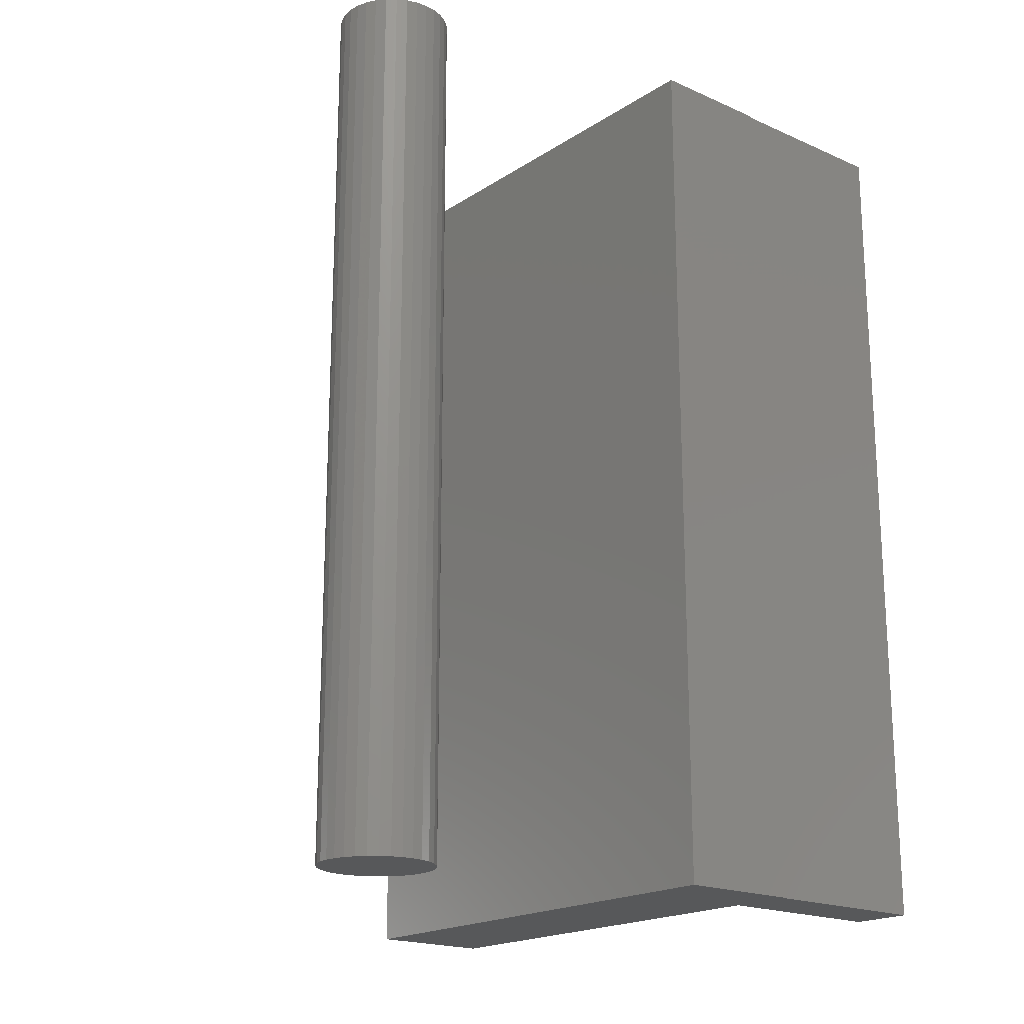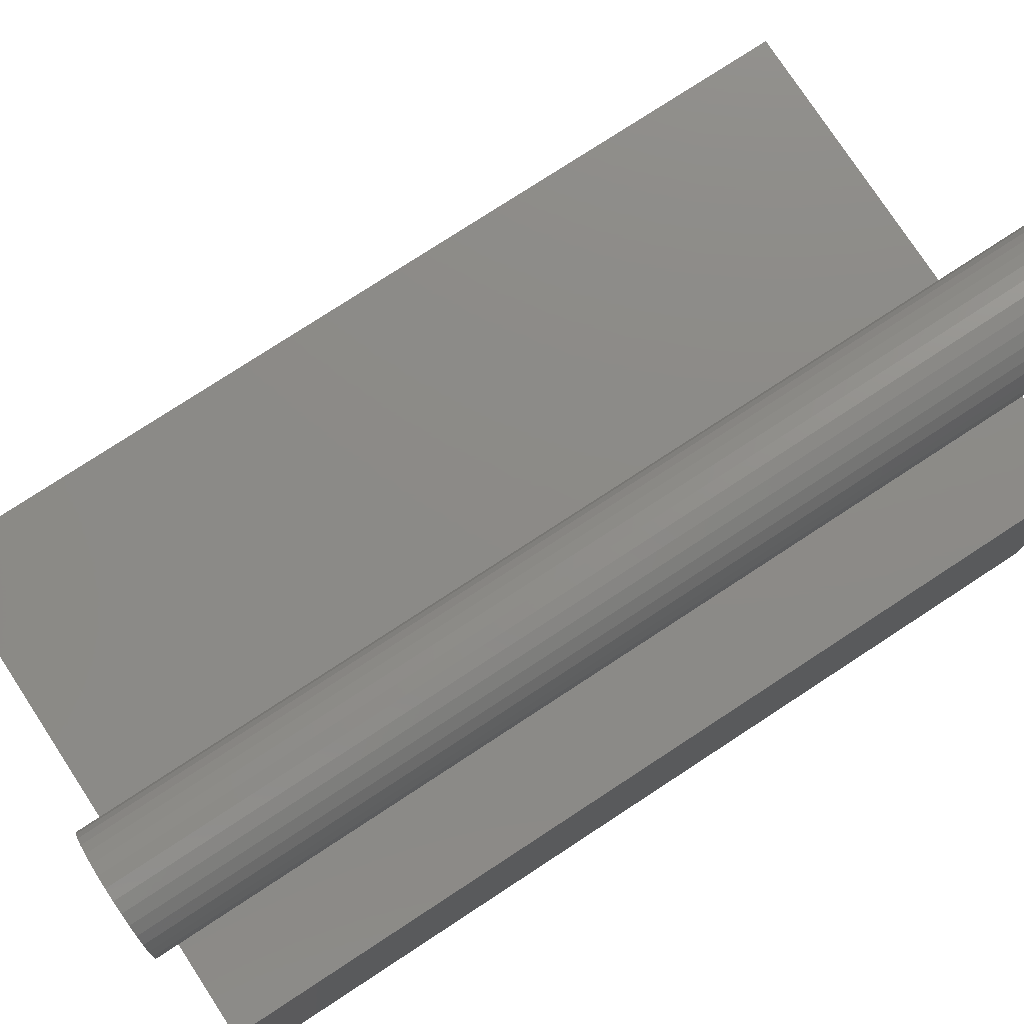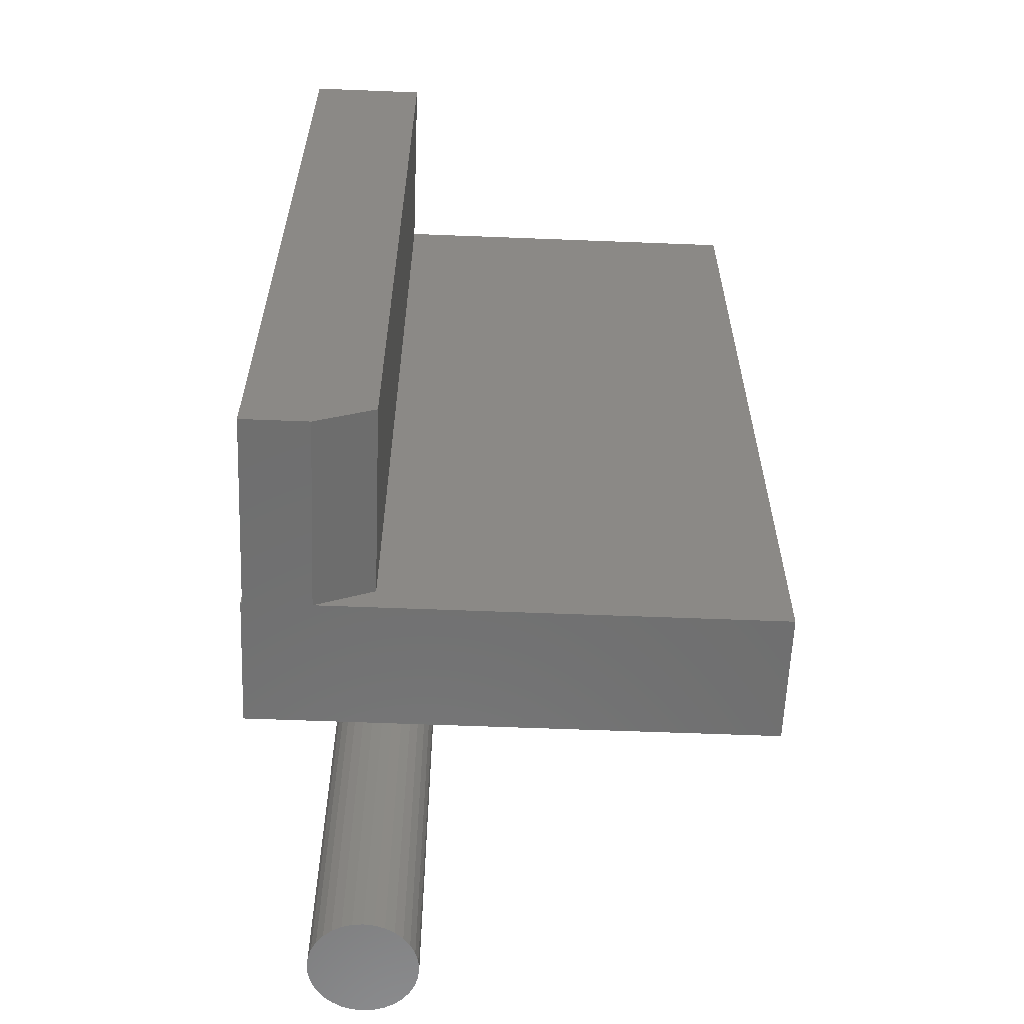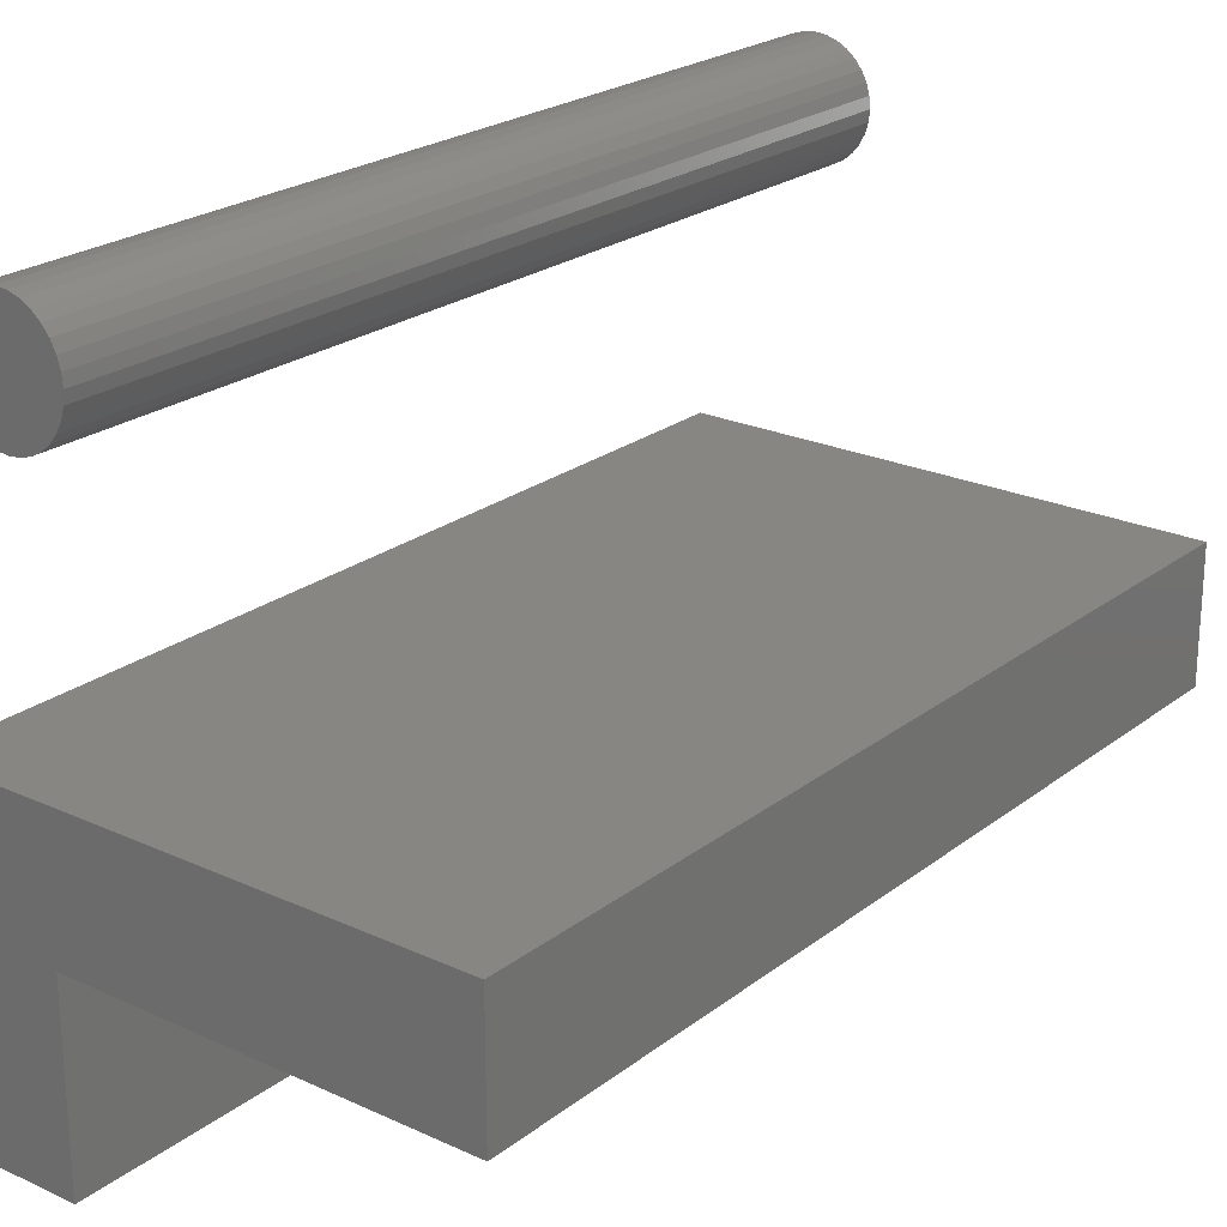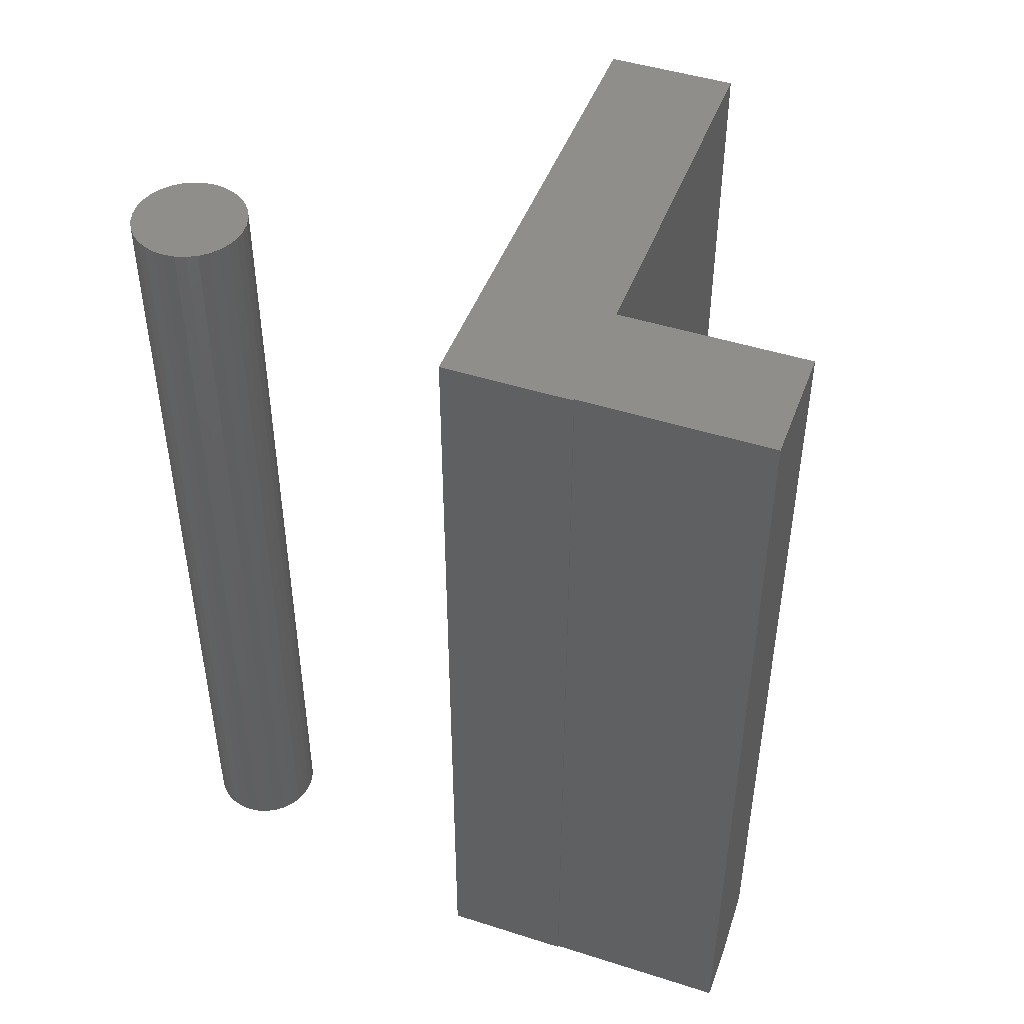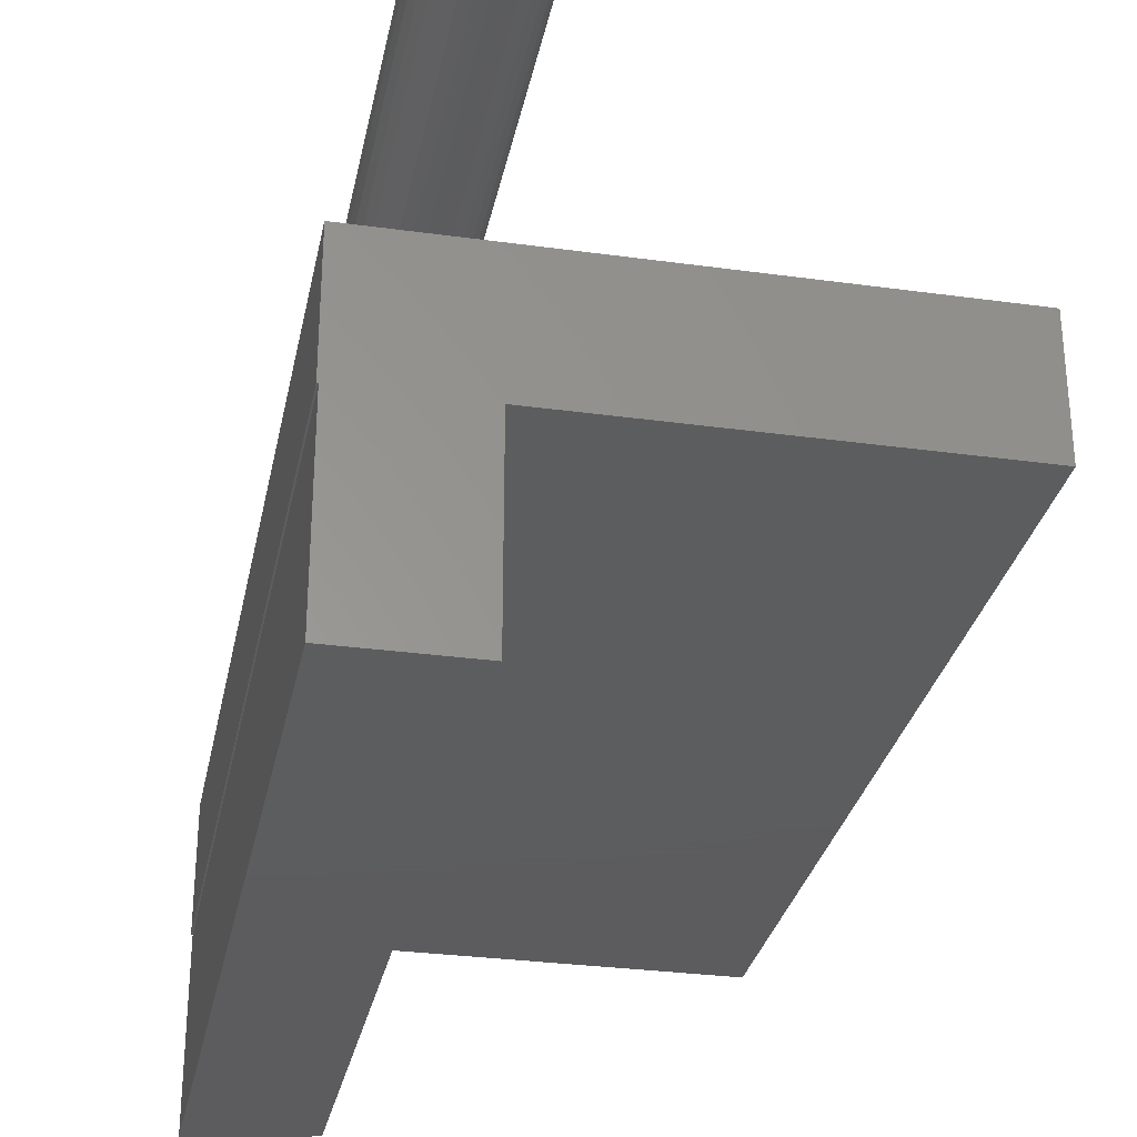
<metadata>
{"format":"stl","ext":"stl","renderer":"f3d","projection":"perspective","resolution":1024,"background":"white","views":[{"elev":-19.2,"azim":50.3,"up":"+Y"},{"elev":77.0,"azim":56.8,"up":"+Z"},{"elev":-60.5,"azim":177.7,"up":"+Y"},{"elev":23.0,"azim":-142.0,"up":"+Z"},{"elev":46.7,"azim":109.9,"up":"+Y"},{"elev":-30.2,"azim":168.7,"up":"+Z"}]}
</metadata>
<code>
# stl→obj: 84 verts, 160 faces
v 0.75 2.587e-17 0.4113
v 0.75 1.995e-17 0.3047
v 0.7488 1.981e-17 0.3047
v 0.6484 8.674e-18 0.3047
v 0.3281 -2.689e-17 0.3047
v 0.3281 -2.097e-17 0.4113
v 0.6484 0 0.1484
v 0.7488 1.114e-17 0.1484
v 0.75 -0.75 0.4113
v 0.3281 -0.75 0.4113
v 0.3281 -0.75 0.3047
v 0.6523 -0.75 0.3047
v 0.6953 -0.75 0.3047
v 0.7488 -0.75 0.3047
v 0.75 -0.75 0.3047
v 0.6953 -0.75 0.1484
v 0.7488 -0.75 0.1484
v 0.6484 -0.7266 0.3047
v 0.6523 -0.7285 0.3047
v 0.6484 -0.7266 0.1484
v 0.6553 -0.75 0.7105
v 0.646 -0.75 0.7096
v 0.6371 -0.75 0.7069
v 0.6645 -0.75 0.7096
v 0.6734 -0.75 0.7069
v 0.6289 -0.75 0.7025
v 0.6816 -0.75 0.7025
v 0.6218 -0.75 0.6967
v 0.6888 -0.75 0.6967
v 0.6159 -0.75 0.6895
v 0.6946 -0.75 0.6895
v 0.6115 -0.75 0.6813
v 0.699 -0.75 0.6813
v 0.6088 -0.75 0.6724
v 0.7017 -0.75 0.6724
v 0.7017 -0.75 0.6539
v 0.6115 -0.75 0.645
v 0.699 -0.75 0.645
v 0.6159 -0.75 0.6368
v 0.6946 -0.75 0.6368
v 0.6218 -0.75 0.6297
v 0.6888 -0.75 0.6297
v 0.6289 -0.75 0.6238
v 0.6816 -0.75 0.6238
v 0.6371 -0.75 0.6194
v 0.6734 -0.75 0.6194
v 0.646 -0.75 0.6167
v 0.6553 -0.75 0.6158
v 0.6645 -0.75 0.6167
v 0.7026 -0.75 0.6632
v 0.6079 -0.75 0.6632
v 0.6088 -0.75 0.6539
v 0.6371 0 0.7069
v 0.646 0 0.7096
v 0.6553 0 0.7105
v 0.6645 0 0.7096
v 0.6734 0 0.7069
v 0.6289 0 0.7025
v 0.6816 0 0.7025
v 0.6218 0 0.6967
v 0.6888 0 0.6967
v 0.6159 0 0.6895
v 0.6946 0 0.6895
v 0.6115 0 0.6813
v 0.699 0 0.6813
v 0.6088 0 0.6724
v 0.7017 0 0.6724
v 0.699 0 0.645
v 0.6115 0 0.645
v 0.7017 0 0.6539
v 0.6159 0 0.6368
v 0.6946 0 0.6368
v 0.6218 0 0.6297
v 0.6888 0 0.6297
v 0.6289 0 0.6238
v 0.6816 0 0.6238
v 0.6371 0 0.6194
v 0.6734 0 0.6194
v 0.646 0 0.6167
v 0.6553 0 0.6158
v 0.6645 0 0.6167
v 0.6088 0 0.6539
v 0.6079 0 0.6632
v 0.7026 0 0.6632
f 1 2 3
f 1 3 4
f 1 4 5
f 1 5 6
f 7 4 8
f 8 4 3
f 9 10 11
f 9 11 12
f 9 12 13
f 9 13 14
f 9 14 15
f 16 17 13
f 13 17 14
f 6 5 10
f 10 5 11
f 1 6 9
f 9 6 10
f 2 1 15
f 15 1 9
f 11 5 4
f 11 4 18
f 11 18 19
f 11 19 12
f 13 12 19
f 3 2 14
f 14 2 15
f 20 16 18
f 16 19 18
f 13 19 16
f 4 7 18
f 18 7 20
f 8 3 17
f 17 3 14
f 7 8 20
f 20 8 17
f 20 17 16
f 21 22 23
f 24 21 23
f 24 23 25
f 25 23 26
f 25 26 27
f 27 26 28
f 27 28 29
f 29 28 30
f 29 30 31
f 31 30 32
f 31 32 33
f 33 32 34
f 33 34 35
f 36 37 38
f 38 37 39
f 38 39 40
f 40 39 41
f 40 41 42
f 42 41 43
f 42 43 44
f 44 43 45
f 44 45 46
f 46 45 47
f 46 47 48
f 46 48 49
f 35 34 50
f 50 34 51
f 50 51 36
f 36 51 52
f 36 52 37
f 53 54 55
f 53 55 56
f 57 53 56
f 58 53 57
f 59 58 57
f 60 58 59
f 61 60 59
f 62 60 61
f 63 62 61
f 64 62 63
f 65 64 63
f 66 64 65
f 67 66 65
f 68 69 70
f 71 69 68
f 72 71 68
f 73 71 72
f 74 73 72
f 75 73 74
f 76 75 74
f 77 75 76
f 78 77 76
f 79 77 78
f 80 79 78
f 81 80 78
f 69 82 70
f 70 82 83
f 70 83 84
f 84 83 66
f 84 66 67
f 84 50 70
f 70 50 36
f 70 36 68
f 68 36 38
f 68 38 72
f 72 38 40
f 72 40 74
f 74 40 42
f 74 42 76
f 76 42 44
f 76 44 78
f 78 44 46
f 78 46 81
f 81 46 49
f 81 49 80
f 80 49 48
f 80 48 79
f 79 48 47
f 79 47 77
f 77 47 45
f 77 45 75
f 75 45 43
f 75 43 73
f 73 43 41
f 73 41 71
f 71 41 39
f 71 39 69
f 69 39 37
f 69 37 82
f 82 37 52
f 82 52 83
f 83 52 51
f 83 51 66
f 66 51 34
f 66 34 64
f 64 34 32
f 64 32 62
f 62 32 30
f 62 30 60
f 60 30 28
f 60 28 58
f 58 28 26
f 58 26 53
f 53 26 23
f 53 23 54
f 54 23 22
f 54 22 55
f 55 22 21
f 55 21 56
f 56 21 24
f 56 24 57
f 57 24 25
f 57 25 59
f 59 25 27
f 59 27 61
f 61 27 29
f 61 29 63
f 63 29 31
f 63 31 65
f 65 31 33
f 65 33 67
f 67 33 35
f 67 35 84
f 84 35 50

</code>
